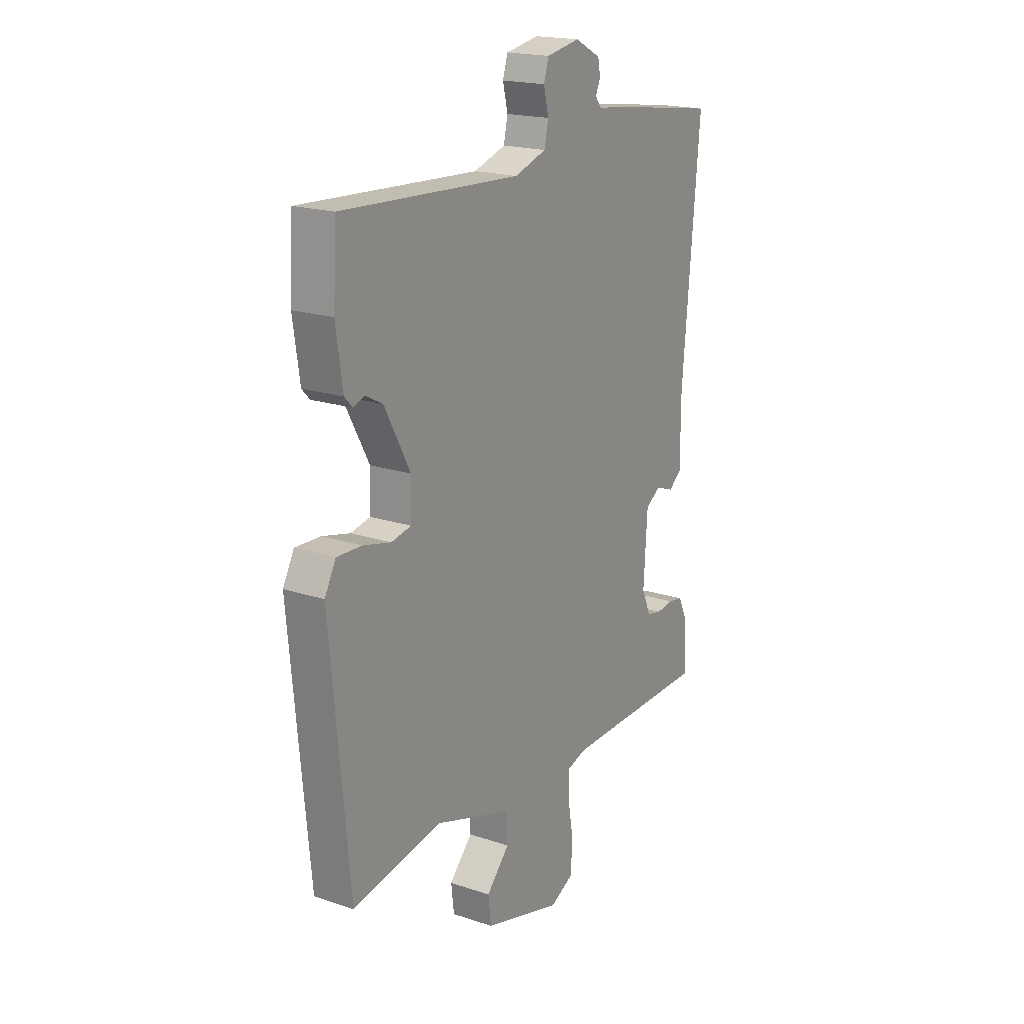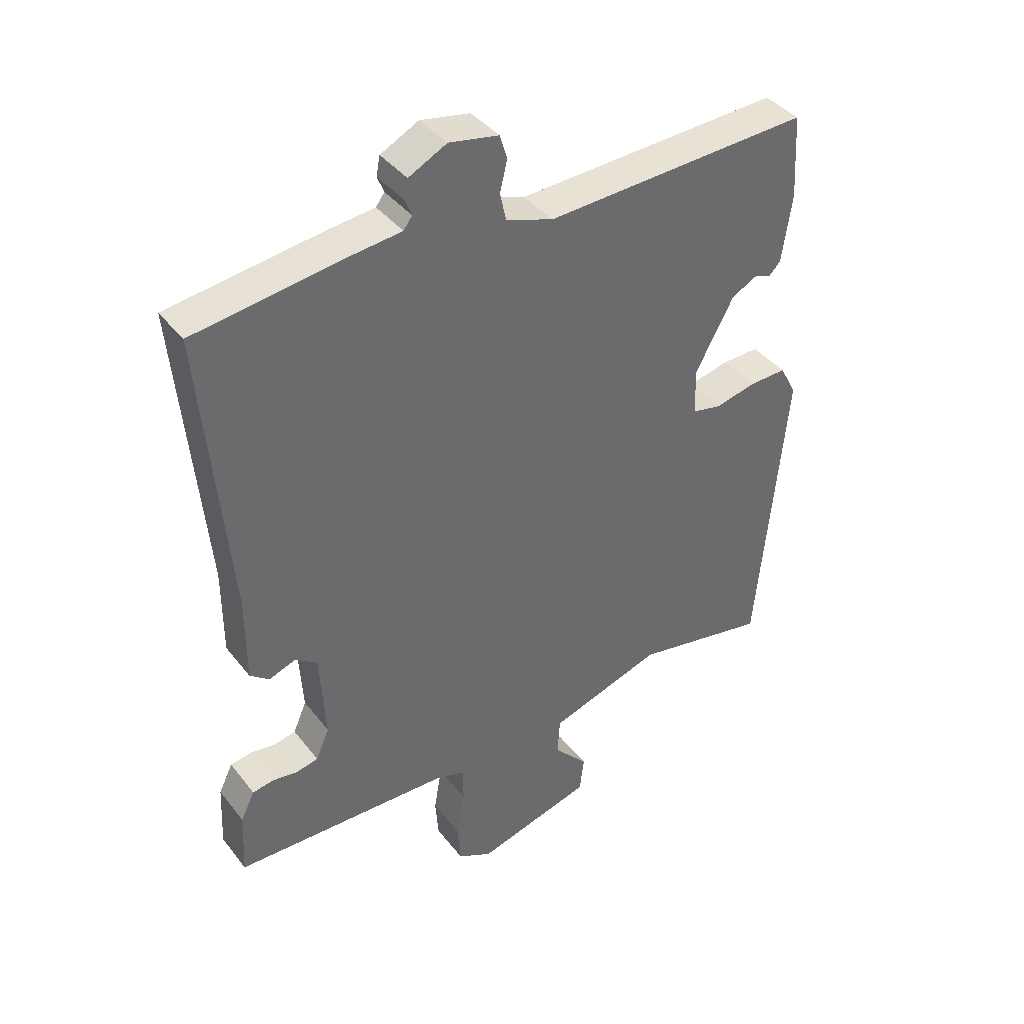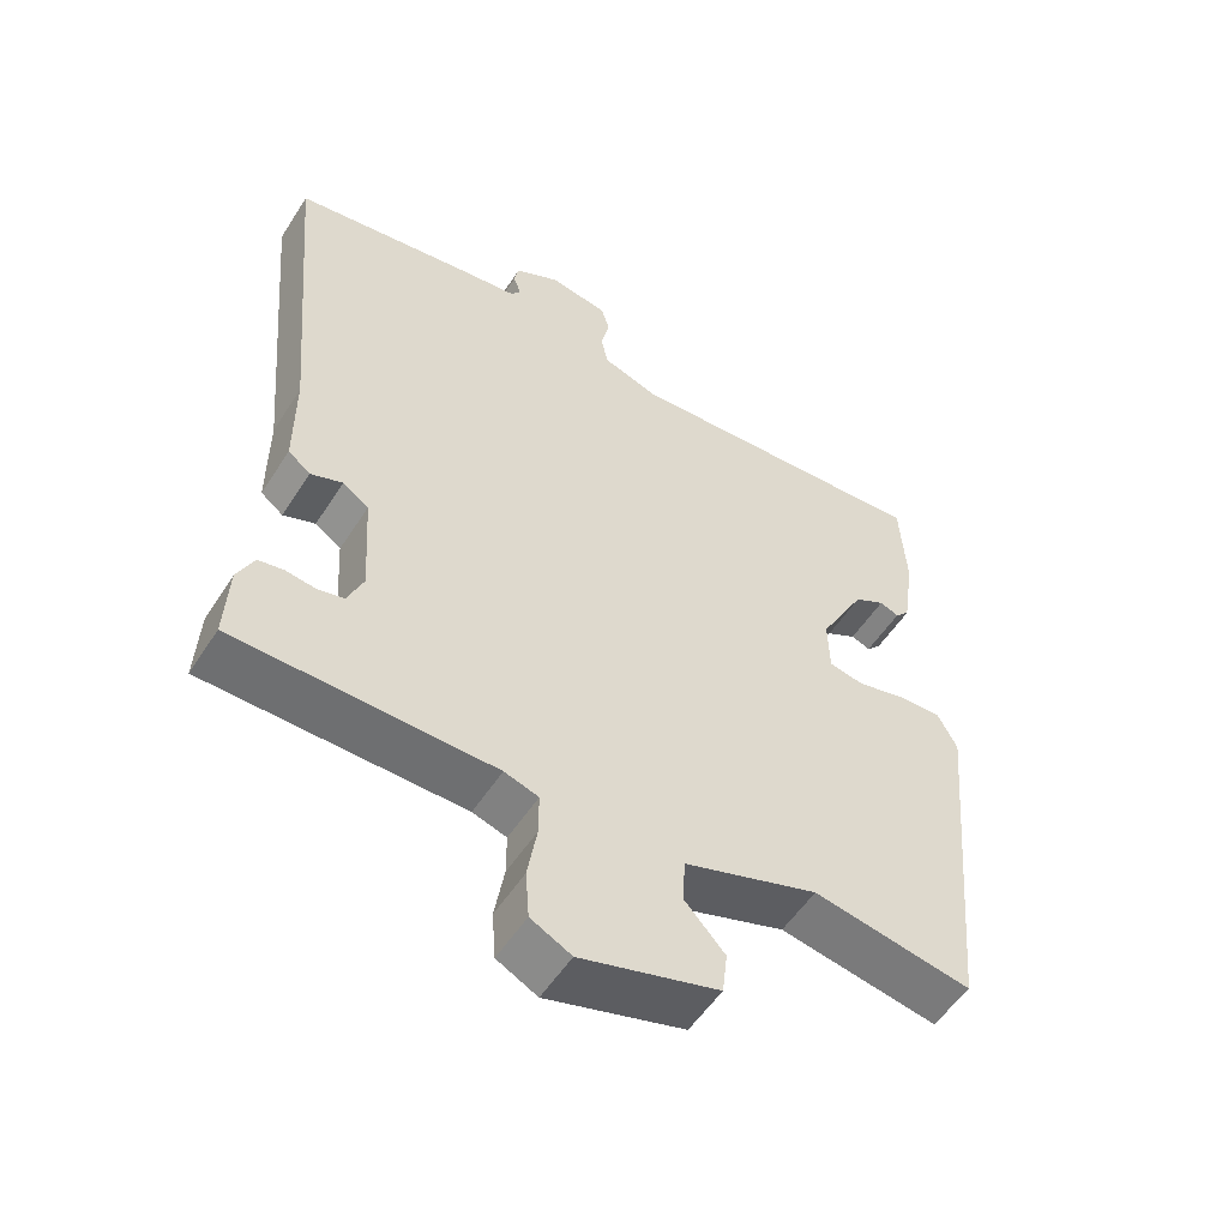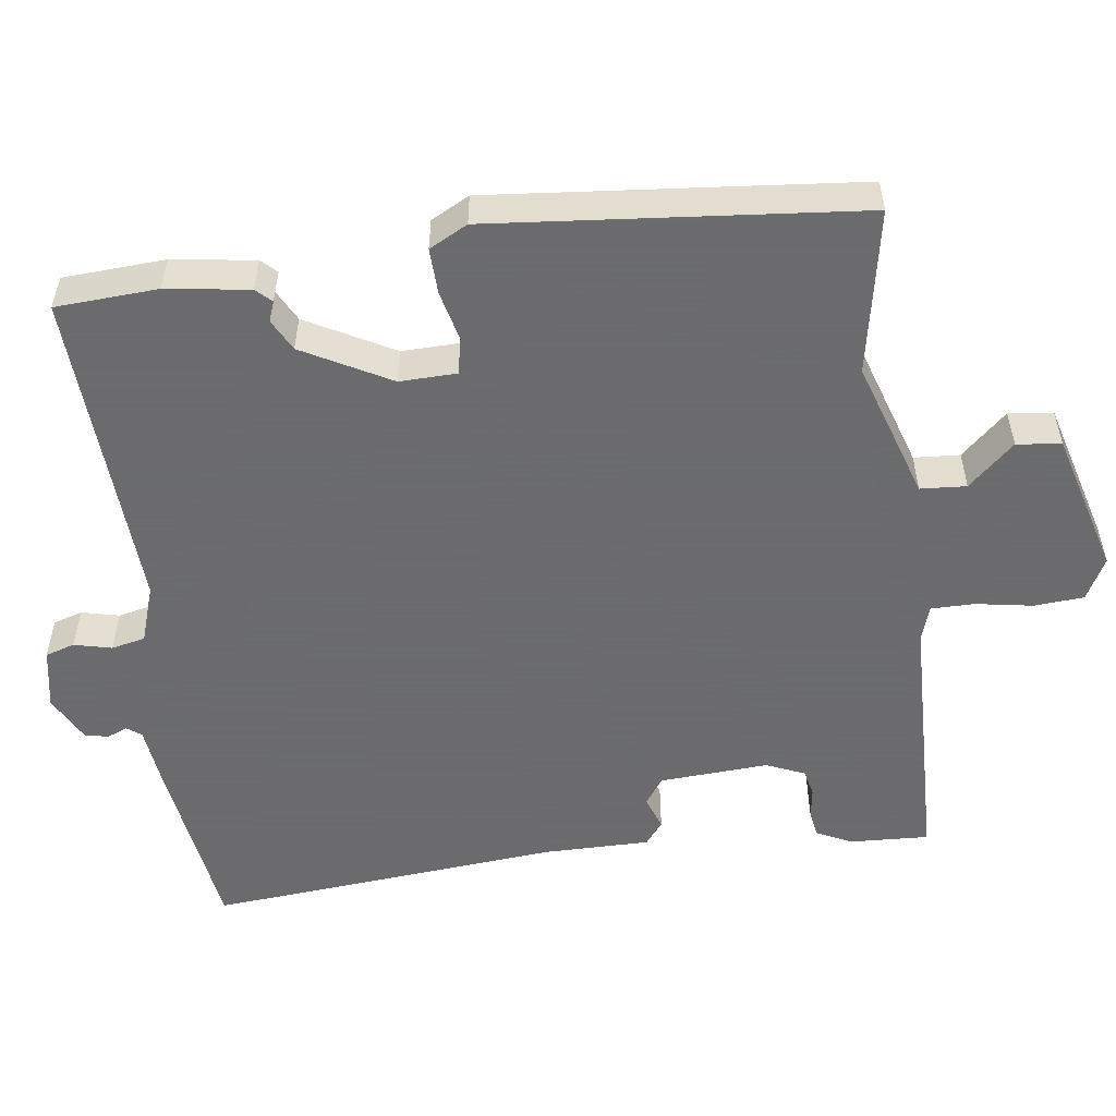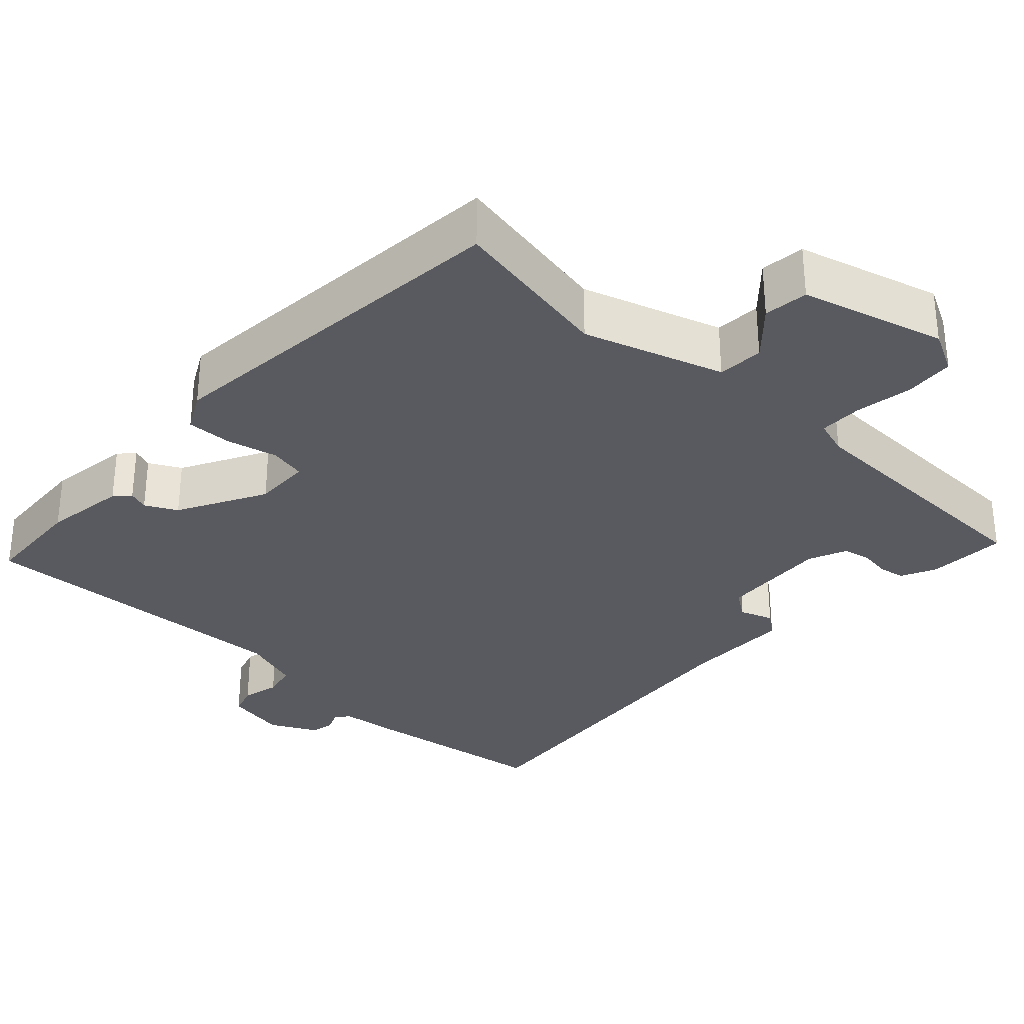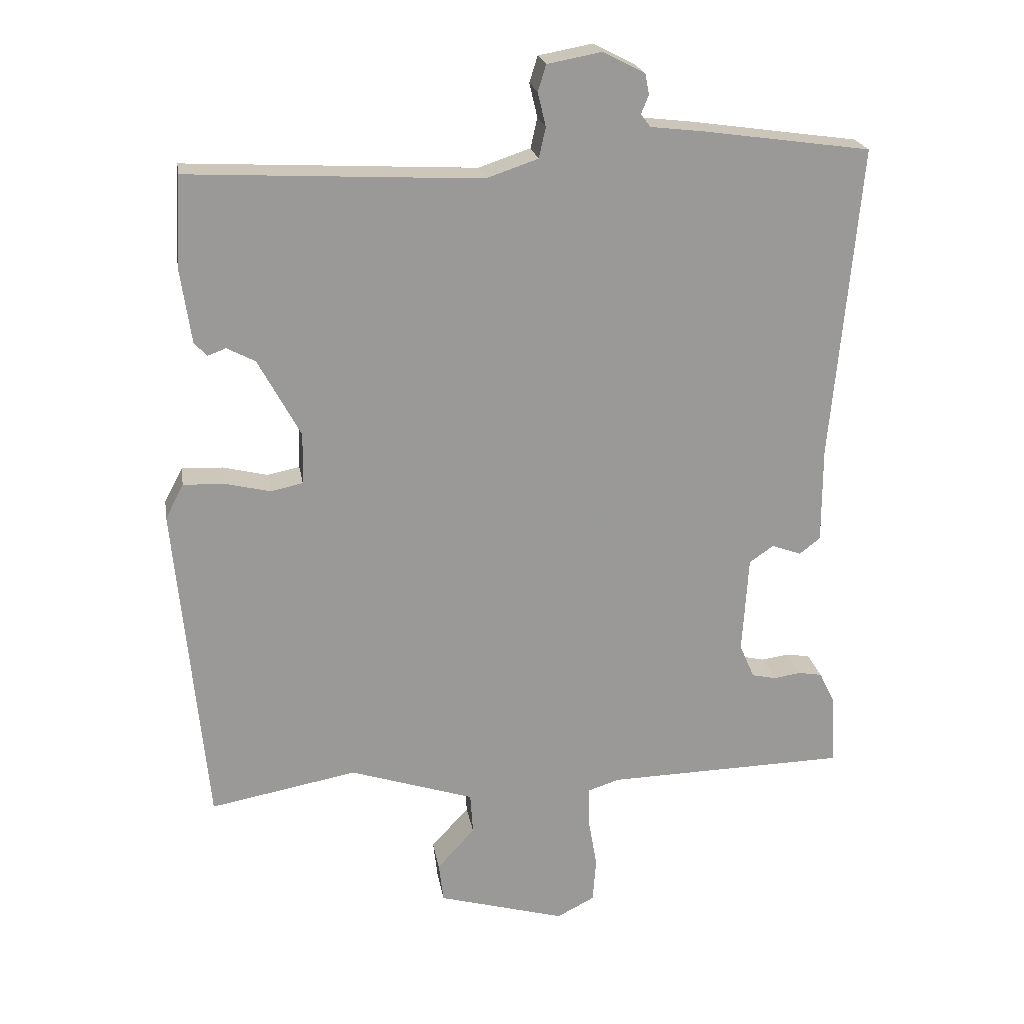
<metadata>
{"format":"obj","ext":"obj","renderer":"f3d","projection":"perspective","resolution":1024,"background":"white","views":[{"elev":19.1,"azim":122.2,"up":"+Z"},{"elev":39.7,"azim":-33.9,"up":"+Z"},{"elev":-53.9,"azim":-32.1,"up":"+Z"},{"elev":-53.5,"azim":97.6,"up":"+Y"},{"elev":-31.9,"azim":137.0,"up":"+Y"},{"elev":21.5,"azim":170.7,"up":"+Z"}]}
</metadata>
<code>
v -0.5 0.07 -0.5
v -0.495 0.07 -0.395
v -0.472 0.07 -0.348
v -0.437 0.07 -0.342
v -0.396 0.07 -0.348
v -0.36 0.07 -0.34
v -0.338 0.07 -0.289
v -0.347 0.07 -0.144
v -0.383 0.07 -0.119
v -0.427 0.07 -0.135
v -0.458 0.07 -0.111
v -0.458 0.07 0.031
v -0.5 0.07 0.5
v -0.251 0.07 0.535
v -0.172 0.07 0.544
v -0.158 0.07 0.563
v -0.169 0.07 0.59
v -0.163 0.07 0.621
v -0.101 0.07 0.653
v -0.02 0.07 0.638
v -0.008 0.07 0.599
v -0.02 0.07 0.549
v -0.01 0.07 0.504
v 0.067 0.07 0.478
v 0.5 0.07 0.5
v 0.508 0.07 0.364
v 0.492 0.07 0.254
v 0.473 0.07 0.234
v 0.446 0.07 0.244
v 0.404 0.07 0.222
v 0.341 0.07 0.106
v 0.343 0.07 0.03
v 0.391 0.07 0.02
v 0.458 0.07 0.036
v 0.519 0.07 0.038
v 0.546 0.07 -0.013
v 0.5 0.07 -0.5
v 0.281 0.07 -0.459
v 0.096 0.07 -0.519
v 0.092 0.07 -0.58
v 0.148 0.07 -0.641
v 0.141 0.07 -0.7
v -0.049 0.07 -0.753
v -0.105 0.07 -0.724
v -0.11 0.07 -0.658
v -0.097 0.07 -0.582
v -0.097 0.07 -0.524
v -0.144 0.07 -0.509
v -0.5 0 -0.5
v -0.495 0 -0.395
v -0.472 0 -0.348
v -0.437 0 -0.342
v -0.396 0 -0.348
v -0.36 0 -0.34
v -0.338 0 -0.289
v -0.347 0 -0.144
v -0.383 0 -0.119
v -0.427 0 -0.135
v -0.458 0 -0.111
v -0.458 0 0.031
v -0.5 0 0.5
v -0.251 0 0.535
v -0.172 0 0.544
v -0.158 0 0.563
v -0.169 0 0.59
v -0.163 0 0.621
v -0.101 0 0.653
v -0.02 0 0.638
v -0.008 0 0.599
v -0.02 0 0.549
v -0.01 0 0.504
v 0.067 0 0.478
v 0.5 0 0.5
v 0.508 0 0.364
v 0.492 0 0.254
v 0.473 0 0.234
v 0.446 0 0.244
v 0.404 0 0.222
v 0.341 0 0.106
v 0.343 0 0.03
v 0.391 0 0.02
v 0.458 0 0.036
v 0.519 0 0.038
v 0.546 0 -0.013
v 0.5 0 -0.5
v 0.281 0 -0.459
v 0.096 0 -0.519
v 0.092 0 -0.58
v 0.148 0 -0.641
v 0.141 0 -0.7
v -0.049 0 -0.753
v -0.105 0 -0.724
v -0.11 0 -0.658
v -0.097 0 -0.582
v -0.097 0 -0.524
v -0.144 0 -0.509
f 44 45 46
f 43 44 46
f 42 43 46
f 41 42 46
f 40 41 46
f 39 40 46 47
f 38 39 47 48
f 36 37 38
f 35 36 38
f 34 35 38
f 33 34 38
f 38 48 1
f 33 38 1
f 32 33 1
f 27 28 29
f 26 27 29
f 25 26 29
f 24 25 29
f 23 24 29 30
f 20 21 22
f 19 20 22
f 18 19 22
f 17 18 22
f 16 17 22
f 15 16 22 23
f 23 30 31
f 15 23 31
f 14 15 31
f 13 14 31
f 12 13 31
f 9 10 11 12
f 3 4 5
f 2 3 5
f 1 2 5
f 1 5 6
f 32 1 6
f 12 31 32
f 9 12 32
f 8 9 32
f 7 8 32
f 6 7 32
f 94 93 92
f 94 92 91
f 94 91 90
f 94 90 89
f 94 89 88
f 95 94 88 87
f 96 95 87 86
f 86 85 84
f 86 84 83
f 86 83 82
f 86 82 81
f 49 96 86
f 49 86 81
f 49 81 80
f 77 76 75
f 77 75 74
f 77 74 73
f 77 73 72
f 78 77 72 71
f 70 69 68
f 70 68 67
f 70 67 66
f 70 66 65
f 70 65 64
f 71 70 64 63
f 79 78 71
f 79 71 63
f 79 63 62
f 79 62 61
f 79 61 60
f 60 59 58 57
f 53 52 51
f 53 51 50
f 53 50 49
f 54 53 49
f 54 49 80
f 80 79 60
f 80 60 57
f 80 57 56
f 80 56 55
f 80 55 54
f 1 49 50 2
f 2 50 51 3
f 3 51 52 4
f 4 52 53 5
f 5 53 54 6
f 6 54 55 7
f 7 55 56 8
f 8 56 57 9
f 9 57 58 10
f 10 58 59 11
f 11 59 60 12
f 12 60 61 13
f 13 61 62 14
f 14 62 63 15
f 15 63 64 16
f 16 64 65 17
f 17 65 66 18
f 18 66 67 19
f 19 67 68 20
f 20 68 69 21
f 21 69 70 22
f 22 70 71 23
f 23 71 72 24
f 24 72 73 25
f 25 73 74 26
f 26 74 75 27
f 27 75 76 28
f 28 76 77 29
f 29 77 78 30
f 30 78 79 31
f 31 79 80 32
f 32 80 81 33
f 33 81 82 34
f 34 82 83 35
f 35 83 84 36
f 36 84 85 37
f 37 85 86 38
f 38 86 87 39
f 39 87 88 40
f 40 88 89 41
f 41 89 90 42
f 42 90 91 43
f 43 91 92 44
f 44 92 93 45
f 45 93 94 46
f 46 94 95 47
f 47 95 96 48
f 48 96 49 1

</code>
